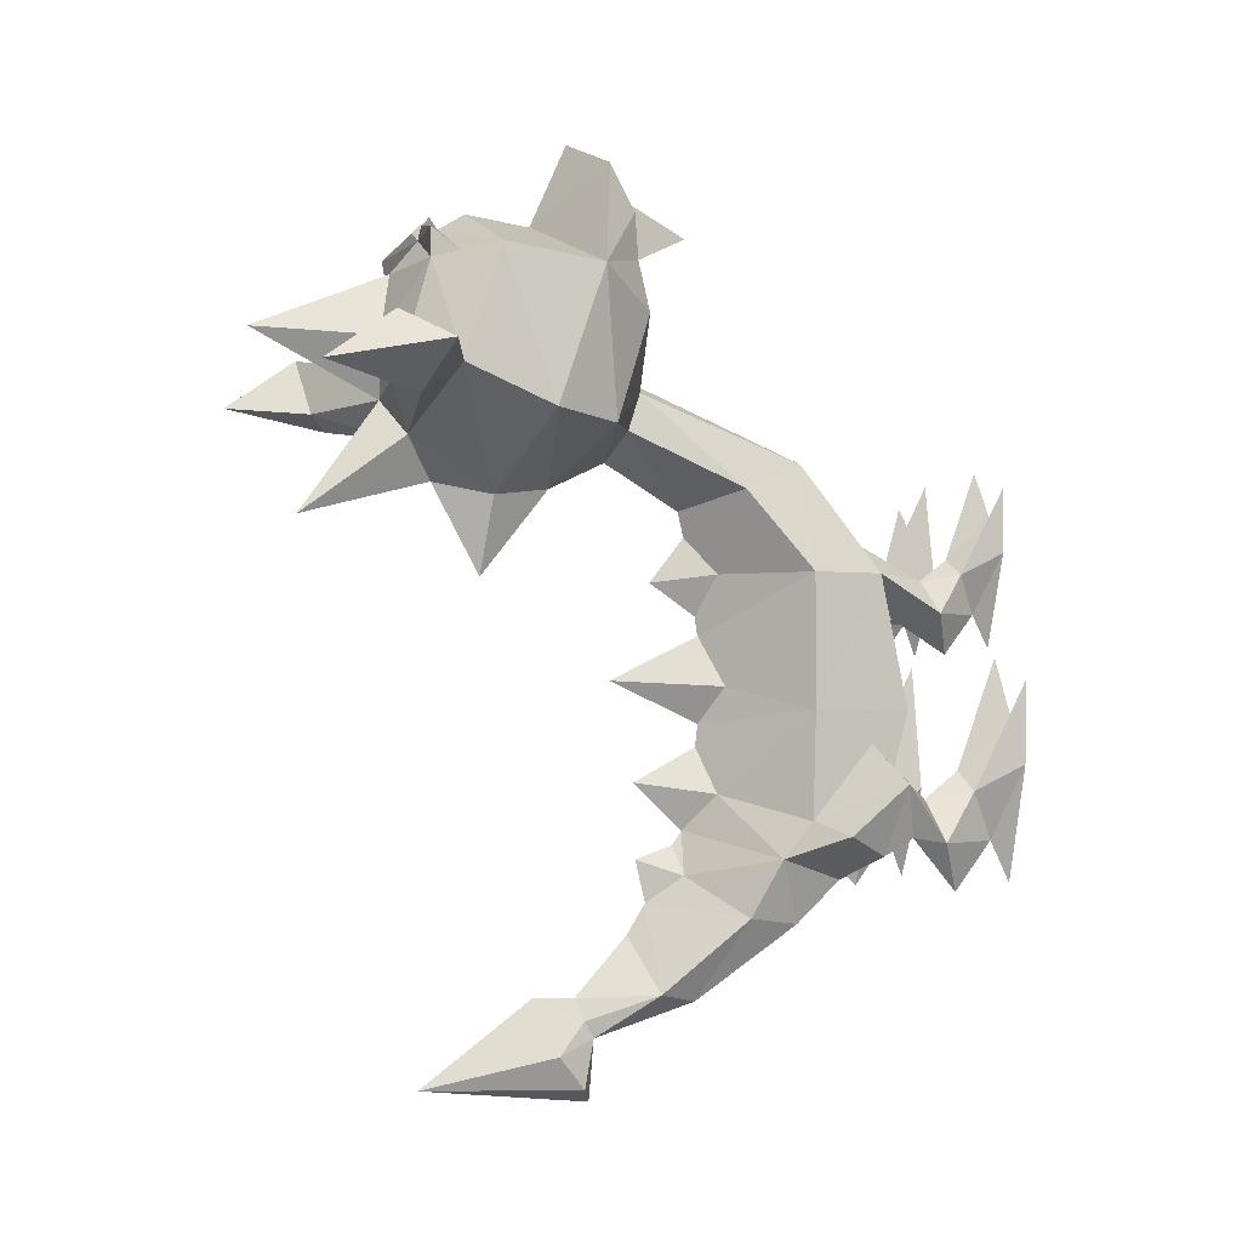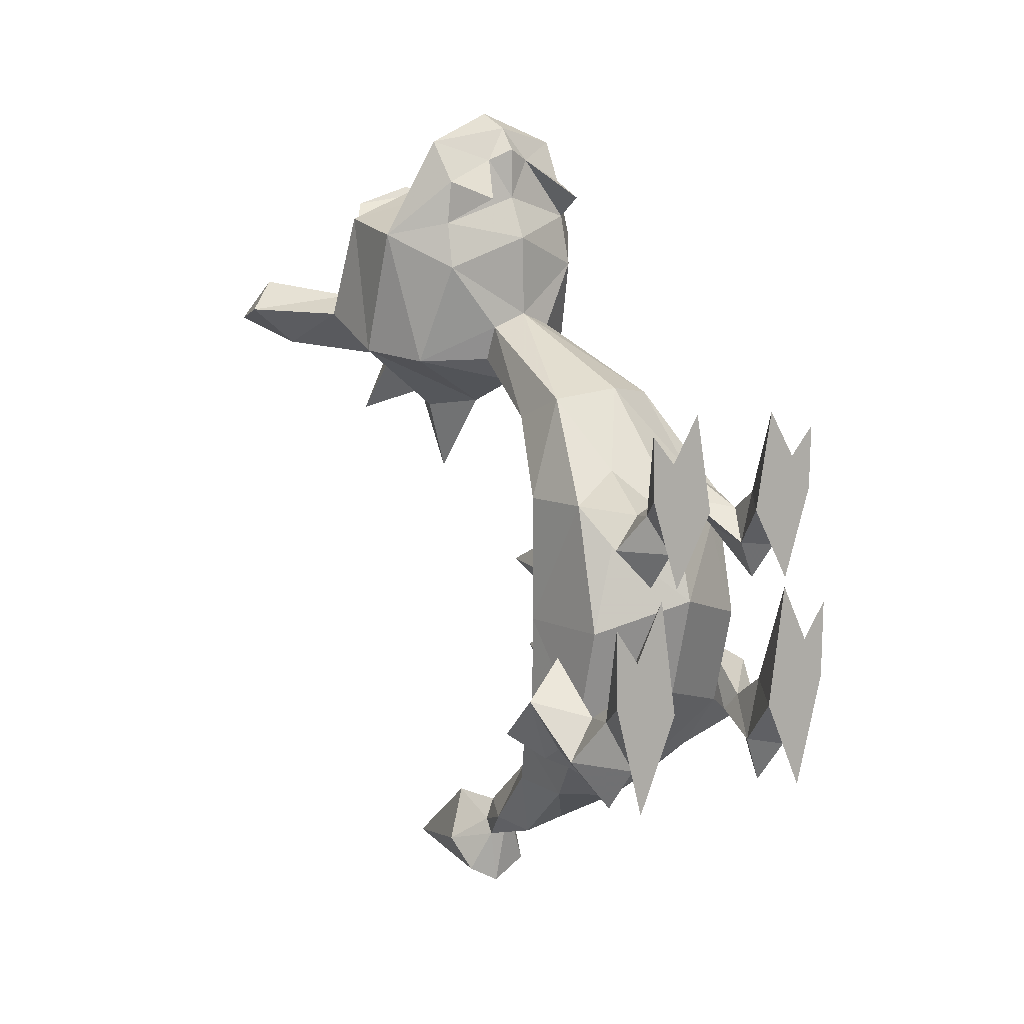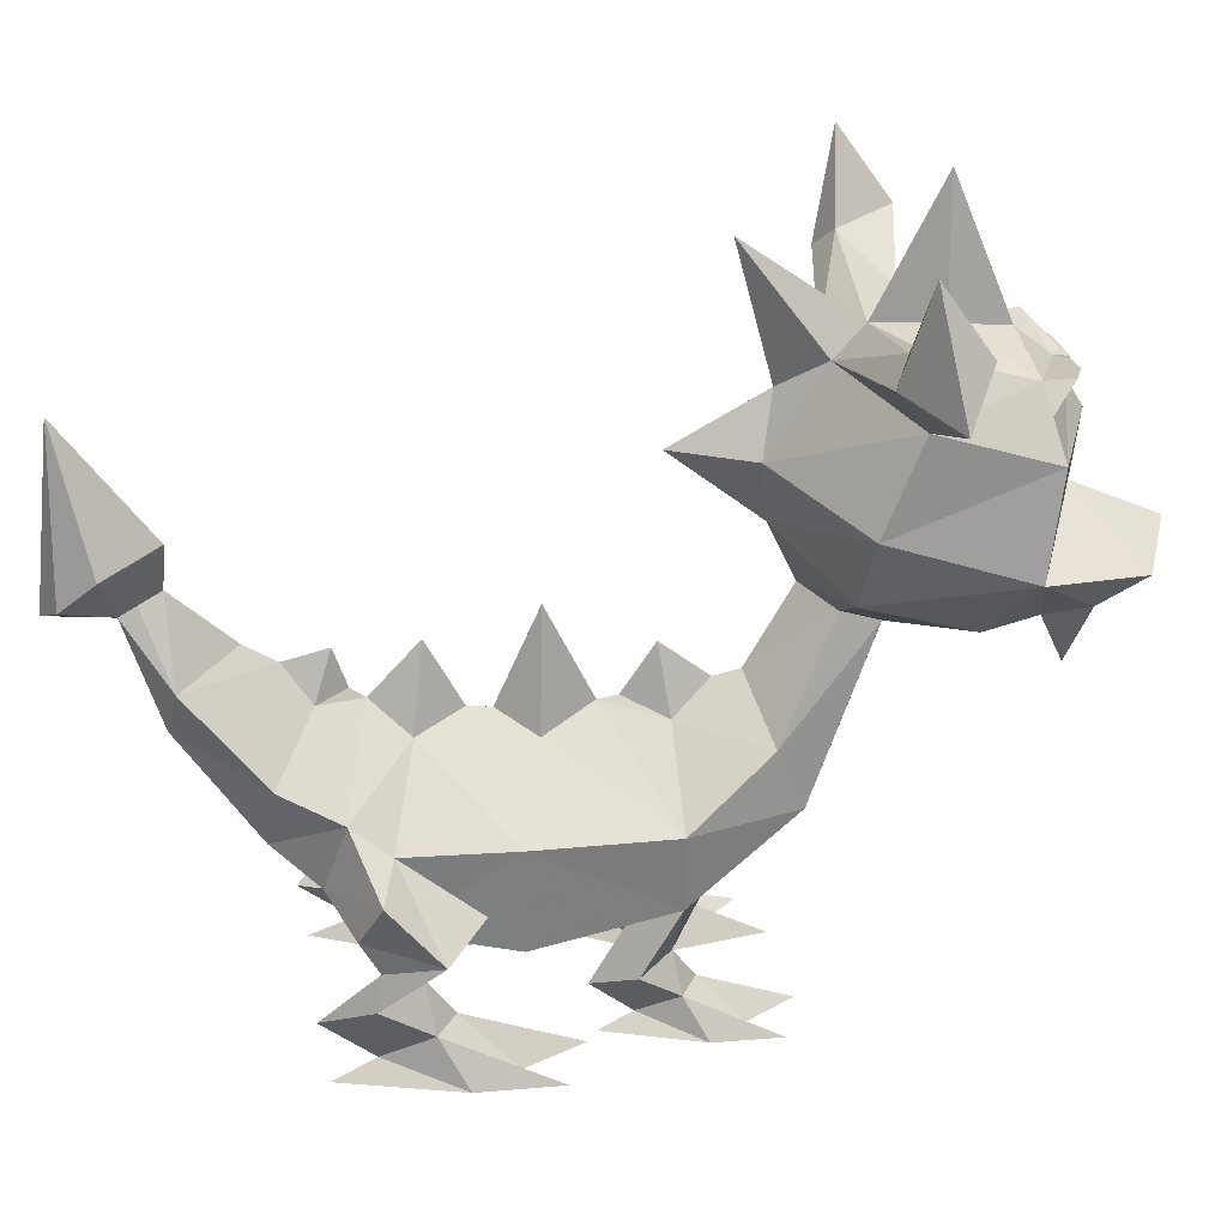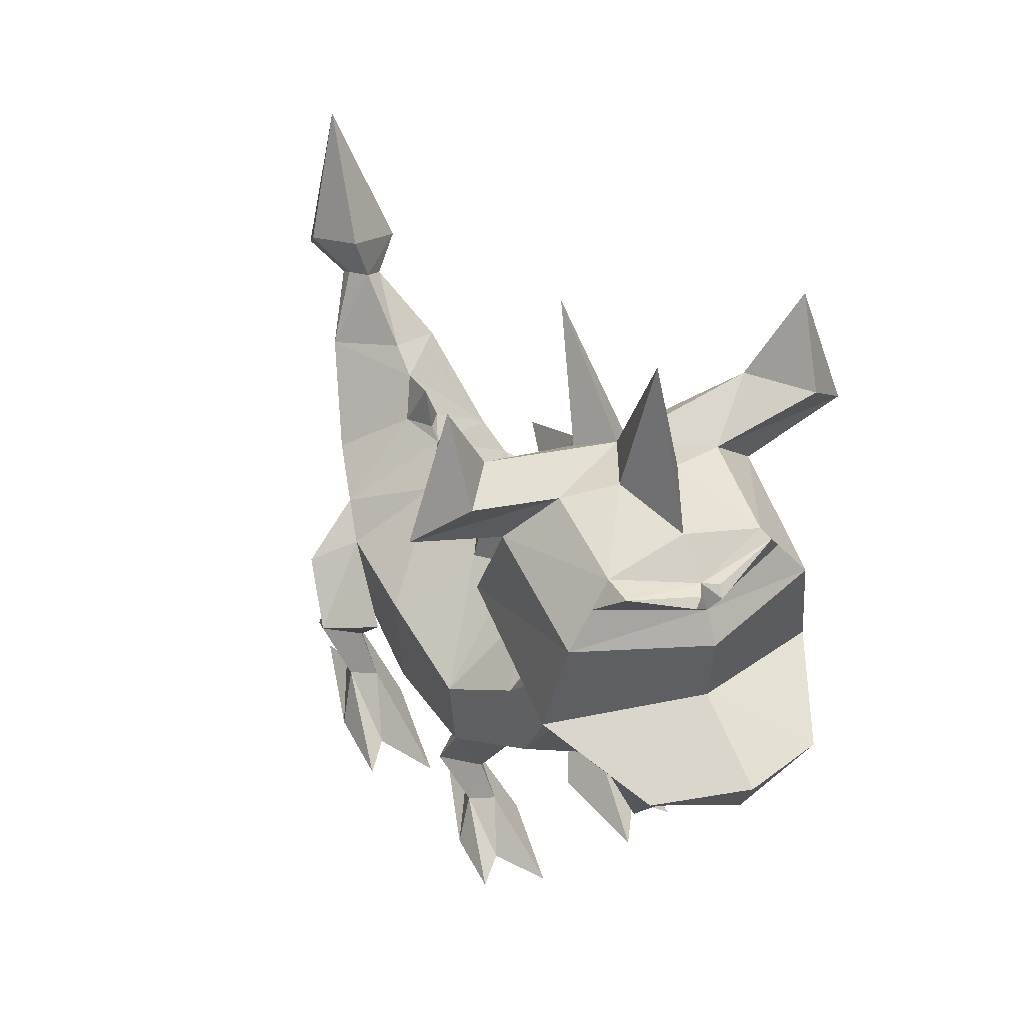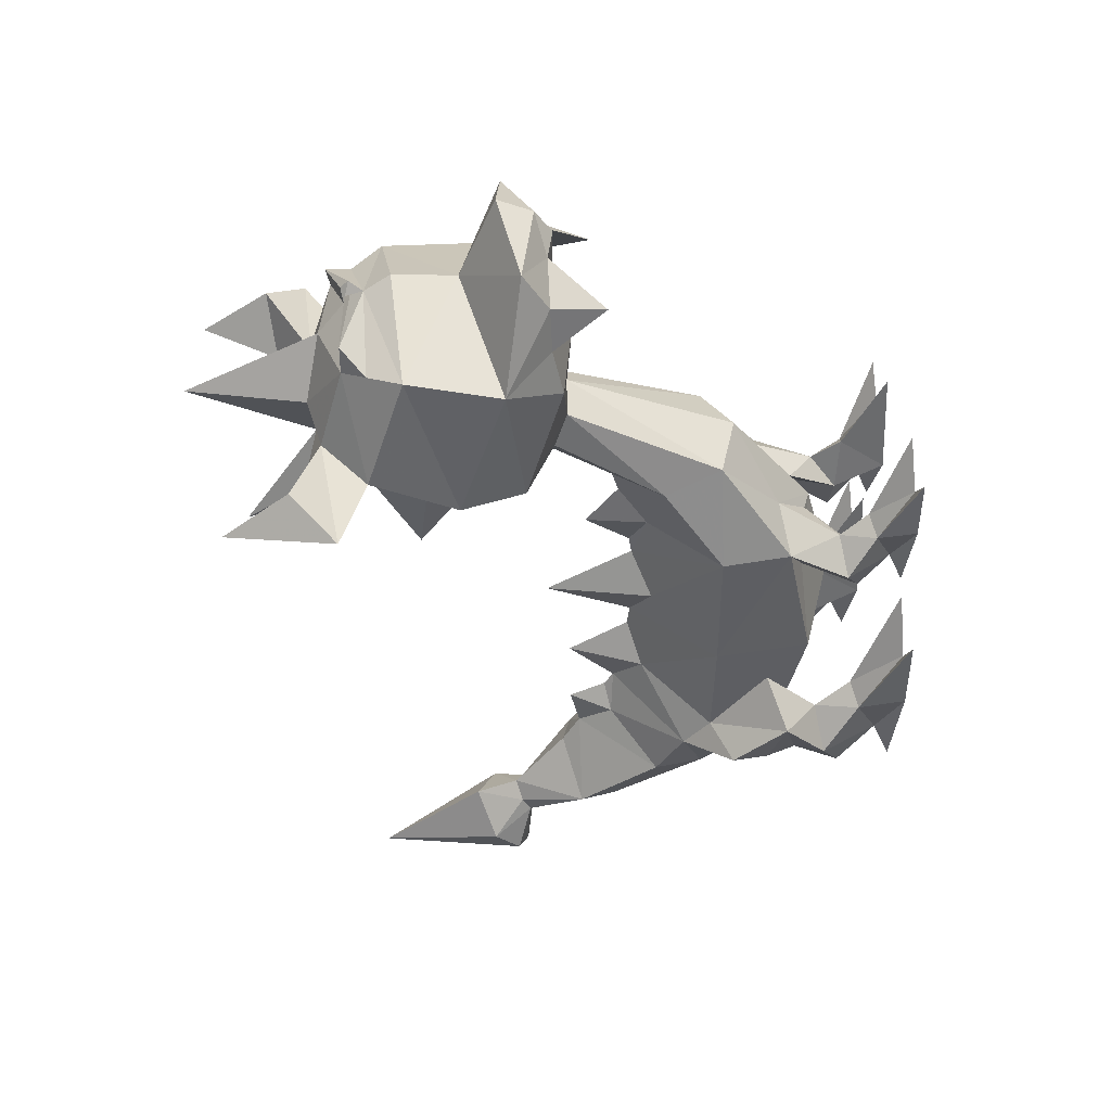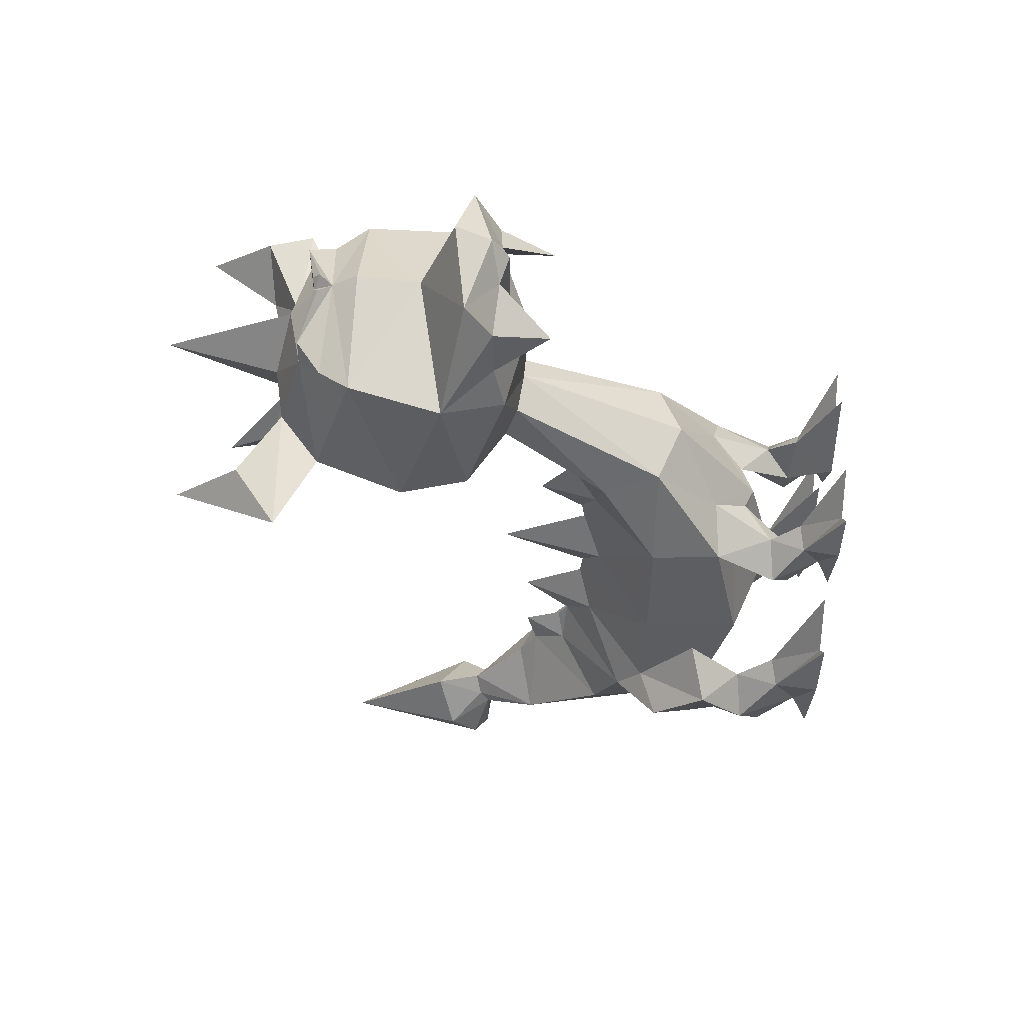
<metadata>
{"format":"obj","ext":"obj","renderer":"f3d","projection":"perspective","resolution":1024,"background":"white","views":[{"elev":-2.5,"azim":-112.0,"up":"+Z"},{"elev":9.5,"azim":-36.2,"up":"+Z"},{"elev":27.9,"azim":-98.4,"up":"+Y"},{"elev":41.8,"azim":-25.9,"up":"+Y"},{"elev":42.5,"azim":-98.1,"up":"+Z"},{"elev":52.3,"azim":-86.8,"up":"+Z"}]}
</metadata>
<code>
o Cube.001_Cube.002
v 0.03415 0.4509 -0.1429
v -0.6693 0.7456 -0.365
v 0.04267 2.539 -1.413
v 0.7377 0.7456 -0.365
v 0.7754 1.487 -0.1429
v -0.7071 1.487 -0.365
v -0.6952 1.504 -1.134
v 0.7872 1.504 -1.058
v 0.7495 0.9516 -1.134
v -0.6575 0.9516 -1.134
v 0.04974 1.401 -1.933
v -0.4255 1.501 -1.864
v 0.4536 1.501 -1.864
v 0.6118 1.896 -1.587
v 0.05415 2.549 -0.8726
v 0.04599 0.6568 -0.912
v -0.5124 1.896 -1.809
v 0.03415 0.6569 0.6037
v -0.6693 0.9517 0.6037
v 0.7377 0.9517 0.6037
v 0.7754 1.487 0.6037
v -0.7071 1.487 0.6037
v 0.04113 2.737 -0.1543
v -0.02948 1.314 1.443
v -0.4757 1.487 1.37
v 0.4167 1.487 1.37
v 0.4407 1.919 1.186
v -0.4996 1.919 1.186
v -0.02948 2.242 1.049
v 0.0177 2.587 1.958
v -0.2532 2.624 1.851
v 0.2886 2.624 1.851
v 0.3031 2.717 1.581
v -0.2677 2.717 1.581
v 0.0177 2.786 1.38
v 0.04654 2.083 -2.29
v -0.2228 2.199 -2.397
v 0.3159 2.199 -2.226
v 0.4147 2.489 -2.11
v -0.3216 2.489 -2.333
v 0.04654 2.602 -1.941
v 0.01389 2.865 -2.618
v -0.09659 2.906 -2.635
v 0.1135 2.881 -2.571
v 0.1286 2.948 -2.452
v -0.09531 2.975 -2.516
v -0.00164 3.015 -2.363
v -0.03613 2.92 -3.078
v -0.2333 3.024 -2.968
v 0.2711 2.963 -2.941
v 0.3151 3.159 -2.596
v -0.3003 3.233 -2.725
v -0.1032 3.359 -2.338
v 0.001002 4.15 -2.945
v -0.6282 2.701 2.352
v 0.5776 2.701 2.352
v 0.7073 2.993 1.567
v -0.7579 2.993 1.567
v -0.02533 3.22 1.176
v -0.02533 3.365 3.003
v -0.9664 3.154 2.614
v 0.9158 3.154 2.614
v 0.8998 3.492 1.633
v -0.9504 3.492 1.633
v -0.2256 4.499 2.153
v -0.02533 4.081 1.197
v -0.02533 3.838 3.059
v -0.8545 3.845 2.73
v 0.8038 3.845 2.73
v 0.8483 4.13 1.904
v -0.8989 4.13 1.904
v -0.02533 4.178 2.849
v -0.55 4.249 2.641
v 0.4994 4.249 2.641
v 0.5275 4.429 2.037
v -0.5782 4.429 2.037
v -0.02533 4.447 1.738
v -0.02533 4.378 2.604
v -0.02533 2.697 3.31
v -0.5742 2.792 3.048
v 0.5236 2.792 3.048
v -0.02533 2.827 3.486
v -0.6075 2.992 3.373
v 0.5569 2.992 3.373
v -0.02533 3.092 3.607
v -0.02533 2.545 2.589
v -0.02533 2.697 2.917
v -0.6125 2.783 2.712
v 0.5585 2.783 2.755
v -0.2135 2.76 3.223
v 0.1629 2.76 3.223
v -0.454 2.369 2.915
v 0.4033 2.369 2.915
v -0.1284 1.918 -0.1919
v 0.2276 1.895 -0.1429
v 0.03415 2.062 0.17
v 0.0383 2.059 -0.4582
v 0.2517 1.932 -0.912
v -0.1284 1.98 -0.9555
v 0.04218 2.078 -0.622
v 0.0476 2.182 -1.216
v -0.003729 2.187 0.8688
v 0.2147 1.955 0.6037
v -0.1284 1.975 0.6037
v 0.03415 2.084 0.3086
v 0.1639 2.214 -1.484
v 0.048 2.462 -1.721
v 0.049 2.255 -1.318
v -0.06729 2.212 -1.531
v 0.03852 2.432 0.5424
v -0.2017 4.299 1.493
v 0.151 4.299 1.493
v 1.469 4.428 1.936
v 1.148 4.728 2.15
v 0.8718 4.684 1.735
v 1.032 4.534 1.628
v -1.544 4.383 1.955
v -1.223 4.683 2.169
v -0.9468 4.639 1.755
v -1.107 4.489 1.648
v -1.217 5.168 1.826
v 1.235 5.229 1.794
v 0.1519 3.682 1.108
v -0.2025 3.682 1.108
v -0.02533 3.724 0.5527
v 0.175 4.499 2.153
v -0.02533 5.364 2.195
v -0.02533 5.018 0.9485
v -0.1284 0.727 0.6037
v 0.2631 0.7528 0.6037
v -0.6794 0.4821 0.3276
v -0.3393 0.3258 0.3276
v -0.3186 0.9874 0.8466
v -0.4521 0.8 0.3186
v -0.4441 0.5177 0.5705
v 0.4581 1 0.7931
v 0.5544 0.8067 0.3565
v -0.4622 0.3304 0.04252
v -0.5726 0.2535 0.6165
v -0.1798 -0.005784 0.6391
v -0.4093 0.2892 0.7287
v -0.4667 0.1019 0.3314
v -0.7268 -0.005784 0.7684
v -0.3178 -0.005784 1.38
v -0.4964 -0.005784 0.08811
v -0.7369 -0.005784 1.245
v -0.5407 -0.005784 1.027
v 0.7826 0.4821 0.2942
v 0.4425 0.3258 0.2942
v 0.5473 0.5177 0.5372
v 0.5654 0.3304 0.009148
v 0.6758 0.2535 0.5831
v 0.2831 -0.005784 0.6058
v 0.5125 0.2892 0.6953
v 0.57 0.1019 0.298
v 0.83 -0.005784 0.735
v 0.421 -0.005784 1.346
v 0.5996 -0.005784 0.05474
v 0.8401 -0.005784 1.211
v 0.644 -0.005784 0.9939
v -1.113 0.9739 -0.8726
v 1.145 1.038 -0.8726
v -1.041 1.376 -1.23
v 1.125 1.376 -1.23
v 0.6748 1.226 -1.553
v -0.6285 1.7 -1.398
v 0.7092 1.7 -1.398
v -0.8974 1.06 -1.378
v -0.5415 1.226 -1.553
v 1.106 1.069 -1.323
v 0.9177 0.8578 -1.205
v 0.798 1.098 -0.663
v -0.9312 0.8495 -1.252
v -0.7654 1.082 -0.5966
v 0.718 0.7909 -1.177
v -0.6972 0.7589 -1.177
v -0.9911 0.617 -1.29
v -0.6466 0.423 -1.29
v -0.7528 0.6613 -0.9889
v -0.7711 0.4287 -1.645
v -0.8829 0.3332 -0.9318
v -0.4851 0.01125 -0.8726
v -0.7175 0.3775 -0.7925
v -0.7757 0.1449 -1.286
v -1.039 0.01125 -0.7432
v -0.6248 0.01125 0.01576
v -0.8057 0.01125 -1.588
v -1.049 0.01125 -0.1518
v -0.8507 0.01125 -0.4217
v 0.9788 0.617 -1.332
v 0.6342 0.423 -1.332
v 0.7404 0.6613 -1.03
v 0.7587 0.4287 -1.686
v 0.8705 0.3332 -0.9733
v 0.4727 0.01125 -0.9452
v 0.7051 0.3775 -0.834
v 0.7633 0.1449 -1.327
v 1.027 0.01125 -0.7846
v 0.6124 0.01125 -0.02568
v 0.7933 0.01125 -1.629
v 1.037 0.01125 -0.1933
v 0.8383 0.01125 -0.4632
v -0.02533 4.035 2.937
v 0.6188 4.091 2.676
v -0.676 4.082 2.678
v 0.06902 4.192 2.918
v 0.4906 4.28 2.787
v 0.04606 4.135 2.983
v -0.07808 4.17 2.944
v -0.5386 4.248 2.849
v -0.1372 4.133 2.994
f 4 8 5
f 99 100 15
f 98 101 15
f 100 98 15
f 6 10 2
f 4 16 9
f 2 16 1
f 16 11 9
f 108 106 3
f 169 11 10
f 106 107 3
f 166 12 169
f 13 167 165
f 96 95 23
f 6 19 22
f 4 137 1
f 101 99 15
f 5 20 4
f 29 33 27
f 22 25 28
f 136 26 24
f 97 94 23
f 21 26 20
f 25 24 30
f 28 31 34
f 26 32 30
f 29 34 35
f 27 32 26
f 13 36 38
f 12 36 11
f 17 37 12
f 14 38 39
f 38 42 44
f 41 45 47
f 37 42 36
f 40 47 46
f 40 43 37
f 39 44 45
f 42 50 44
f 47 51 53
f 43 48 42
f 46 53 52
f 43 52 49
f 44 51 45
f 50 48 54
f 53 51 54
f 48 49 54
f 52 53 54
f 49 52 54
f 51 50 54
f 165 11 13
f 16 10 11
f 31 25 30
f 24 26 30
f 30 55 31
f 58 35 34
f 64 59 58
f 57 62 56
f 35 57 33
f 59 63 57
f 82 84 85
f 123 59 125
f 61 55 88
f 111 119 77
f 61 58 55
f 91 87 89
f 59 124 125
f 76 119 118
f 64 68 71
f 204 74 207
f 68 205 71
f 69 203 67
f 70 74 204
f 73 65 76
f 73 72 78
f 126 74 75
f 72 74 78
f 123 112 70
f 86 89 87
f 90 82 83
f 91 84 82
f 60 84 62
f 80 88 92
f 30 56 86
f 83 82 85
f 31 58 34
f 60 83 85
f 88 90 92
f 57 32 33
f 81 91 93
f 90 87 79
f 89 62 81
f 86 88 55
f 90 80 92
f 109 108 3
f 94 96 23
f 107 109 3
f 95 97 23
f 5 98 97
f 97 100 6
f 96 103 21
f 22 104 96
f 28 29 102
f 102 29 27
f 107 40 17
f 101 109 166
f 39 41 107
f 167 14 101
f 103 105 110
f 105 104 110
f 104 102 110
f 102 103 110
f 70 116 113
f 75 113 114
f 77 126 75
f 75 115 77
f 76 117 71
f 71 120 111
f 119 120 121
f 118 119 121
f 117 118 121
f 120 117 121
f 114 113 122
f 115 114 122
f 116 115 122
f 113 116 122
f 111 77 128
f 112 115 116
f 111 124 71
f 77 112 128
f 91 89 93
f 89 81 93
f 124 66 125
f 66 123 125
f 126 77 127
f 77 65 127
f 65 78 127
f 78 126 127
f 77 76 65
f 112 66 128
f 66 111 128
f 133 18 24
f 1 18 134
f 134 131 19
f 134 132 138
f 129 135 132
f 19 135 133
f 131 142 139
f 132 142 138
f 132 141 140
f 142 143 139
f 135 139 141
f 143 145 140
f 142 140 145
f 140 141 144
f 147 141 139
f 141 147 144
f 147 139 146
f 139 143 146
f 143 147 146
f 140 147 143
f 147 140 144
f 148 137 20
f 130 150 136
f 137 149 130
f 150 20 136
f 148 155 151
f 155 149 151
f 149 154 150
f 156 155 152
f 150 152 148
f 156 153 158
f 155 158 153
f 153 157 154
f 160 152 154
f 154 157 160
f 160 159 152
f 152 159 156
f 156 159 160
f 153 156 160
f 160 157 153
f 161 7 163
f 163 169 168
f 191 192 175
f 8 9 172
f 8 164 167
f 177 184 181
f 178 184 180
f 178 183 182
f 184 185 181
f 179 181 183
f 185 187 182
f 184 182 187
f 182 183 186
f 189 183 181
f 183 189 186
f 189 181 188
f 181 185 188
f 185 189 188
f 182 189 185
f 189 182 186
f 161 179 174
f 178 176 179
f 173 178 180
f 190 197 193
f 197 191 193
f 191 196 192
f 198 197 194
f 192 194 190
f 198 195 200
f 197 200 195
f 195 199 196
f 202 194 196
f 196 199 202
f 202 201 194
f 194 201 198
f 198 201 202
f 195 198 202
f 202 199 195
f 164 165 167
f 171 9 170
f 163 7 166
f 10 168 169
f 173 10 176
f 161 168 173
f 170 9 165
f 162 170 164
f 173 177 161
f 162 8 172
f 171 191 175
f 190 171 162
f 192 162 172
f 7 174 10
f 192 172 175
f 172 9 175
f 10 174 176
f 179 176 174
f 68 203 205
f 72 208 206
f 72 207 74
f 208 207 206
f 203 207 208
f 203 209 211
f 72 210 209
f 203 210 205
f 210 211 209
f 73 205 210
f 64 71 124
f 70 63 123
f 69 60 62
f 60 68 61
f 63 69 62
f 4 9 8
f 6 7 10
f 4 1 16
f 2 10 16
f 169 12 11
f 166 17 12
f 13 14 167
f 6 2 19
f 18 1 137
f 4 20 137
f 137 130 18
f 5 21 20
f 29 35 33
f 22 19 25
f 24 18 136
f 136 20 26
f 18 130 136
f 21 27 26
f 28 25 31
f 29 28 34
f 27 33 32
f 13 11 36
f 12 37 36
f 17 40 37
f 14 13 38
f 38 36 42
f 41 39 45
f 37 43 42
f 40 41 47
f 40 46 43
f 39 38 44
f 42 48 50
f 47 45 51
f 43 49 48
f 46 47 53
f 43 46 52
f 44 50 51
f 165 9 11
f 30 86 55
f 58 59 35
f 64 124 59
f 57 63 62
f 35 59 57
f 59 123 63
f 88 80 61
f 83 61 80
f 111 120 119
f 61 64 58
f 91 79 87
f 76 77 119
f 64 61 68
f 76 71 73
f 205 73 71
f 69 204 203
f 204 69 70
f 70 75 74
f 73 78 65
f 126 78 74
f 123 66 112
f 86 56 89
f 83 80 90
f 90 79 82
f 82 79 91
f 91 81 84
f 60 85 84
f 30 32 56
f 31 55 58
f 60 61 83
f 57 56 32
f 90 88 87
f 84 81 62
f 89 56 62
f 86 87 88
f 97 95 5
f 5 8 98
f 98 100 97
f 7 6 99
f 94 97 6
f 100 99 6
f 21 5 95
f 95 96 21
f 105 103 96
f 96 94 22
f 6 22 94
f 104 105 96
f 102 104 28
f 22 28 104
f 27 21 103
f 103 102 27
f 40 107 41
f 109 107 17
f 166 7 99
f 99 101 166
f 108 109 101
f 17 166 109
f 107 106 14
f 14 39 107
f 101 98 167
f 8 167 98
f 14 106 101
f 108 101 106
f 70 112 116
f 75 70 113
f 75 114 115
f 76 118 117
f 71 117 120
f 112 77 115
f 111 66 124
f 24 25 133
f 133 129 18
f 25 19 133
f 2 1 134
f 18 129 134
f 134 19 2
f 134 138 131
f 134 129 132
f 129 133 135
f 19 131 135
f 131 138 142
f 132 140 142
f 132 135 141
f 142 145 143
f 135 131 139
f 148 151 137
f 130 149 150
f 137 151 149
f 150 148 20
f 148 152 155
f 155 153 149
f 149 153 154
f 156 158 155
f 150 154 152
f 161 174 7
f 163 166 169
f 177 180 184
f 178 182 184
f 178 179 183
f 184 187 185
f 179 177 181
f 161 177 179
f 173 176 178
f 190 194 197
f 197 195 191
f 191 195 196
f 198 200 197
f 192 196 194
f 164 170 165
f 171 175 9
f 173 168 10
f 161 163 168
f 162 171 170
f 173 180 177
f 162 164 8
f 171 193 191
f 190 193 171
f 192 190 162
f 68 67 203
f 72 203 208
f 72 206 207
f 203 204 207
f 203 72 209
f 72 73 210
f 203 211 210
f 69 67 60
f 60 67 68
f 63 70 69

</code>
